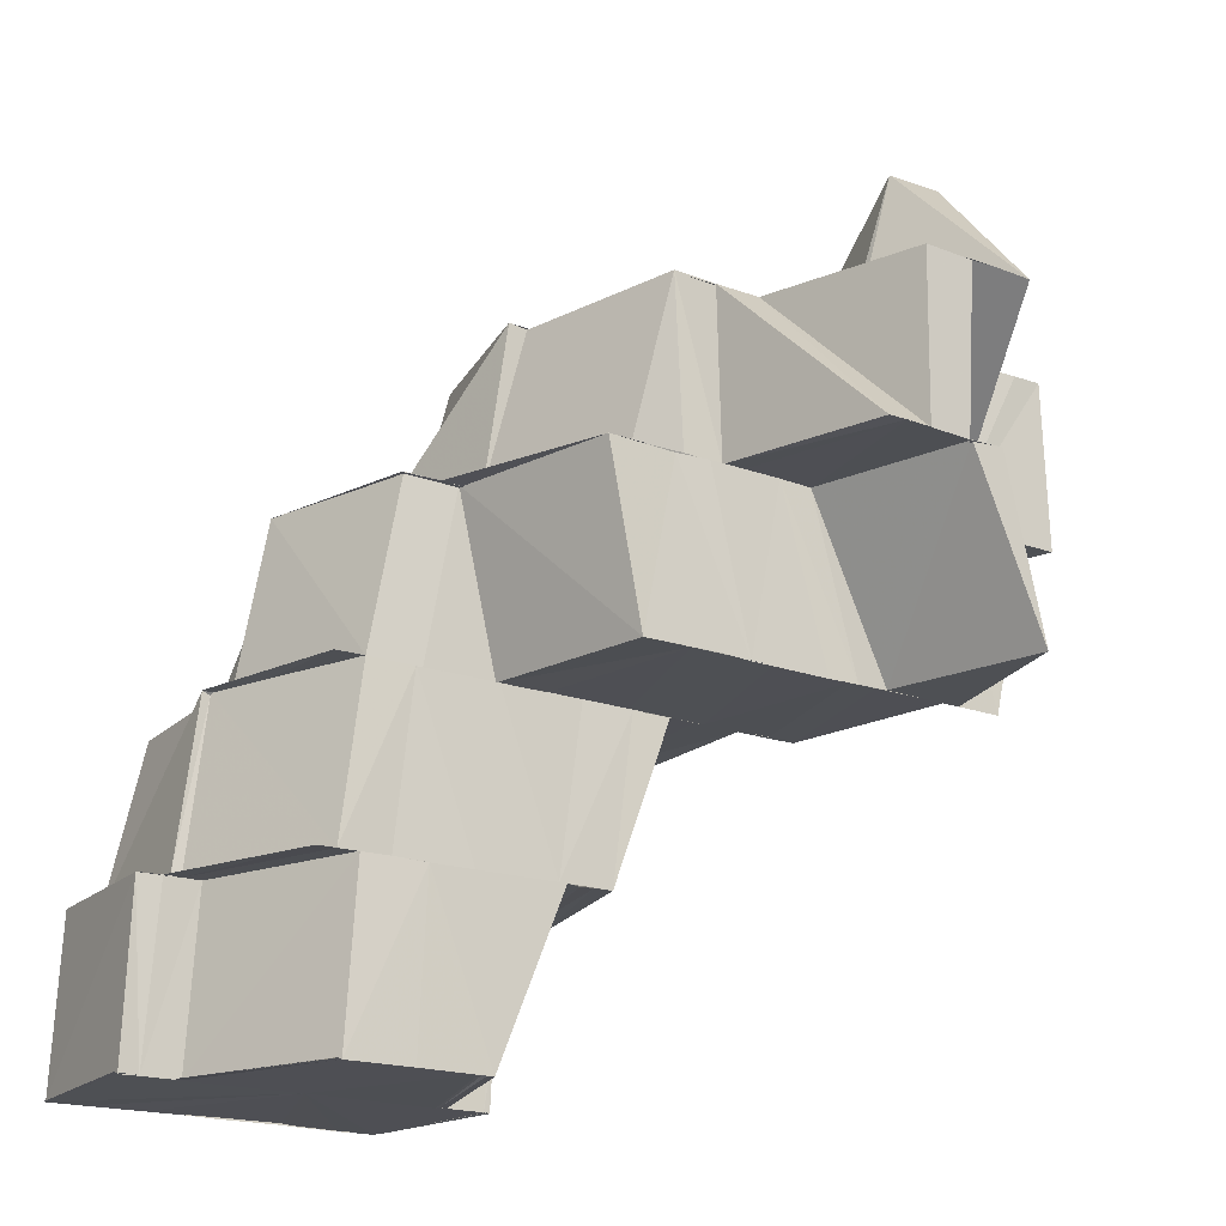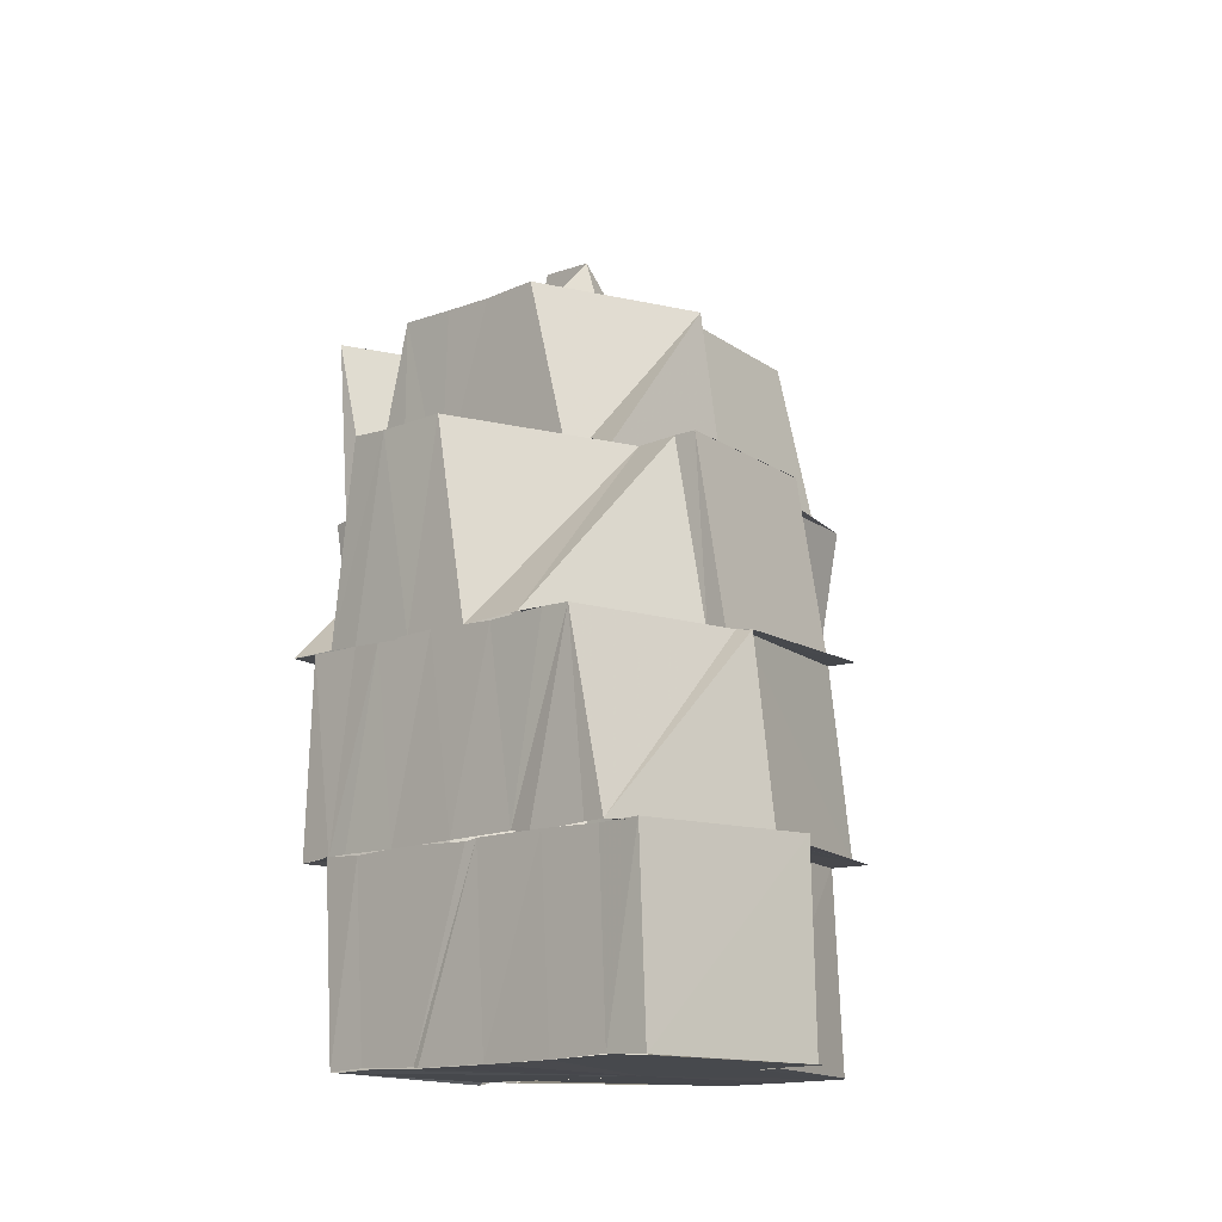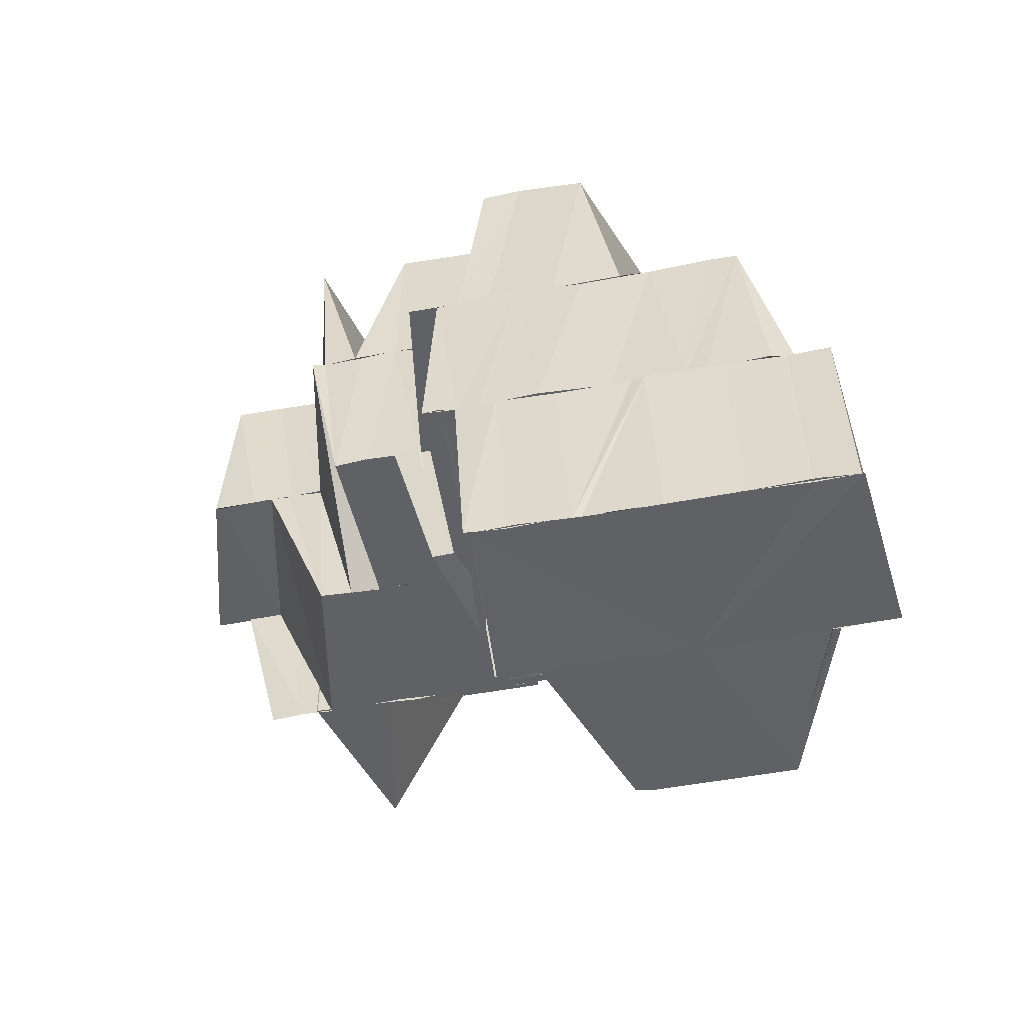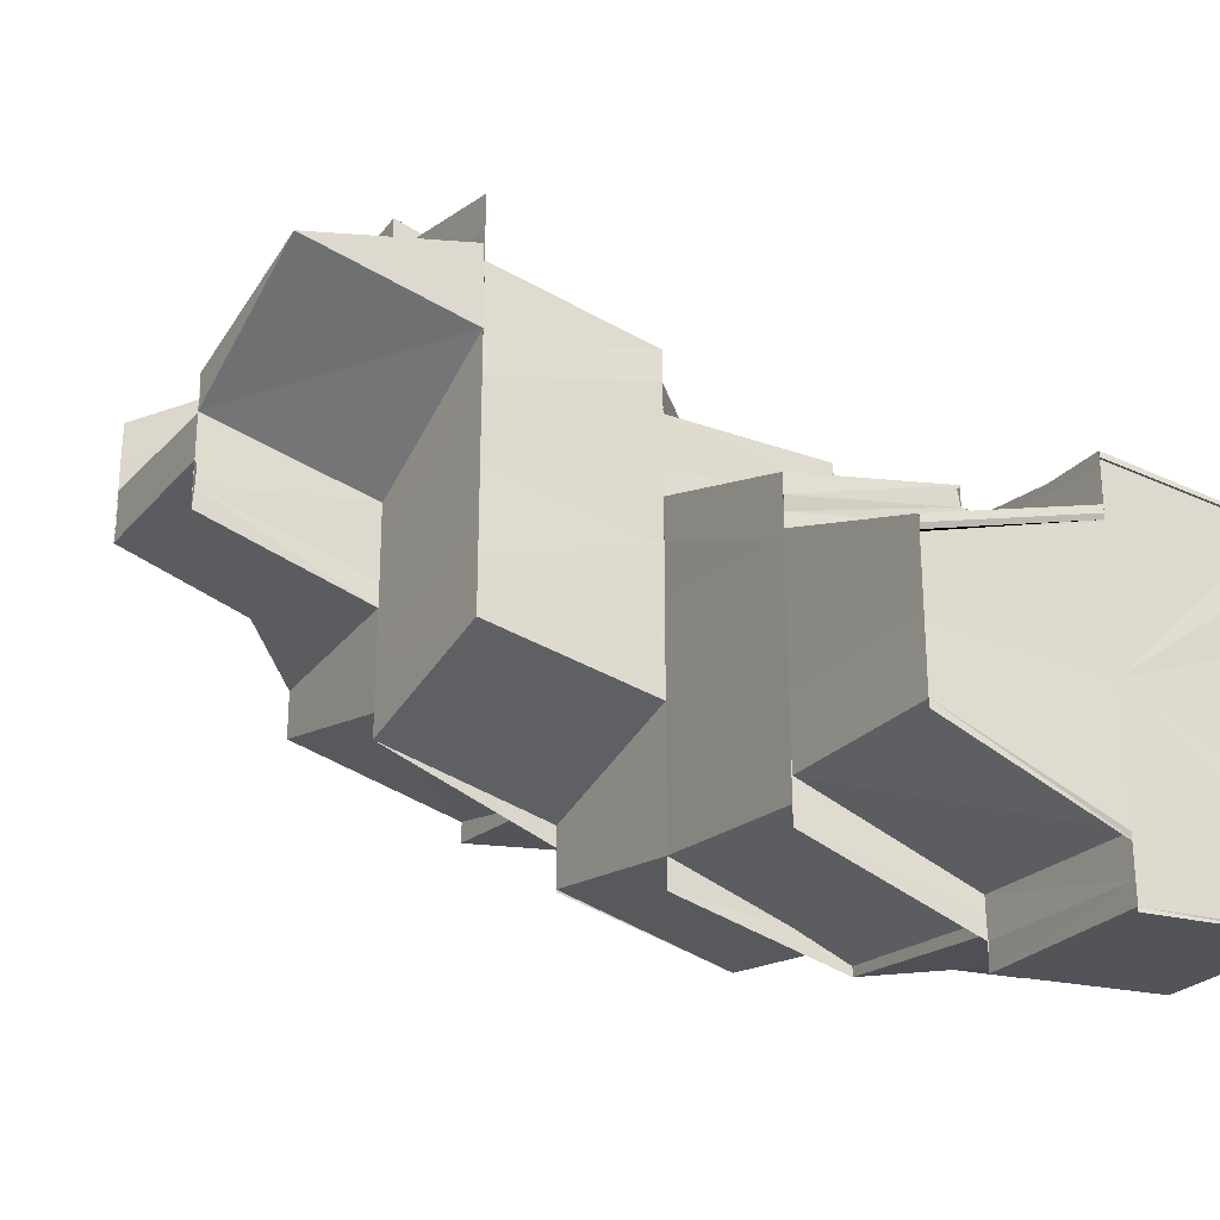
<metadata>
{"format":"obj","ext":"obj","renderer":"f3d","projection":"perspective","resolution":1024,"background":"white","views":[{"elev":-18.7,"azim":-125.2,"up":"+Y"},{"elev":-12.5,"azim":134.1,"up":"+Y"},{"elev":-49.7,"azim":101.5,"up":"+Y"},{"elev":-28.0,"azim":-30.8,"up":"+Z"}]}
</metadata>
<code>
o 8836
v 2229 1860 10.14
v 2229 1860 10.14
v 2229 1860 10.13
v 2229 1860 10.13
v 2229 1860 10.14
v 2229 1860 10.13
v 2229 1860 10.13
v 2229 1860 10.14
v 2229 1860 10.13
v 2229 1860 10.13
v 2229 1860 10.14
v 2229 1860 10.12
v 2229 1860 10.12
v 2229 1860 10.13
v 2229 1860 10.12
v 2229 1860 10.14
v 2229 1860 10.14
v 2229 1860 10.13
v 2229 1860 10.13
v 2229 1860 10.13
v 2229 1860 10.13
v 2229 1860 10.13
v 2229 1860 10.12
v 2229 1860 10.14
v 2229 1860 10.14
v 2229 1860 10.14
v 2229 1860 10.14
v 2229 1860 10.14
v 2229 1860 10.14
v 2229 1860 10.14
v 2229 1860 10.14
v 2229 1860 10.14
v 2229 1860 10.14
v 2229 1860 10.14
v 2229 1860 10.14
v 2229 1860 10.14
v 2229 1860 10.14
v 2229 1860 10.14
v 2229 1860 10.14
v 2229 1860 10.14
v 2229 1860 10.14
v 2229 1860 10.14
v 2229 1860 10.14
v 2229 1860 10.14
v 2229 1860 10.15
v 2229 1860 10.14
v 2229 1860 10.14
v 2229 1860 10.14
v 2229 1860 10.14
v 2229 1860 10.14
v 2229 1860 10.14
v 2229 1860 10.14
v 2229 1860 10.13
v 2229 1860 10.13
v 2229 1860 10.13
v 2229 1860 10.13
v 2229 1860 10.13
v 2229 1860 10.13
v 2229 1860 10.13
v 2229 1860 10.13
v 2229 1860 10.13
v 2229 1860 10.12
v 2229 1860 10.12
v 2229 1860 10.12
v 2229 1860 10.12
v 2229 1860 10.12
v 2229 1860 10.12
v 2229 1860 10.12
v 2229 1860 10.12
v 2229 1860 10.12
v 2229 1860 10.12
v 2229 1860 10.12
v 2229 1860 10.13
v 2229 1860 10.12
v 2229 1860 10.12
v 2229 1860 10.12
v 2229 1860 10.12
v 2229 1860 10.12
v 2229 1860 10.13
v 2229 1860 10.13
v 2229 1860 10.13
v 2229 1860 10.13
v 2229 1860 10.13
v 2229 1860 10.13
v 2229 1860 10.13
v 2229 1860 10.14
v 2229 1860 10.14
v 2229 1860 10.14
v 2229 1860 10.14
v 2229 1860 10.14
v 2229 1860 10.14
v 2229 1860 10.14
v 2229 1860 10.14
v 2229 1860 10.14
v 2229 1860 10.14
v 2229 1860 10.14
v 2229 1860 10.14
v 2229 1860 10.14
v 2229 1860 10.14
v 2229 1860 10.14
v 2229 1860 10.14
v 2229 1860 10.13
v 2229 1860 10.13
v 2229 1860 10.12
v 2229 1860 10.12
v 2229 1860 10.12
v 2229 1860 10.13
v 2229 1860 10.12
v 2229 1860 10.12
v 2229 1860 10.12
v 2229 1860 10.12
v 2229 1860 10.12
v 2229 1860 10.12
v 2229 1860 10.12
v 2229 1860 10.12
v 2229 1860 10.12
v 2229 1860 10.13
v 2229 1860 10.13
v 2229 1860 10.13
v 2229 1860 10.14
v 2229 1860 10.14
v 2229 1860 10.12
v 2229 1860 10.12
v 2229 1860 10.12
v 2229 1860 10.12
v 2229 1860 10.12
v 2229 1860 10.12
v 2229 1860 10.12
v 2229 1860 10.12
v 2229 1860 10.12
v 2229 1860 10.13
v 2229 1860 10.12
v 2229 1860 10.12
v 2229 1860 10.12
v 2229 1860 10.12
v 2229 1860 10.12
v 2229 1860 10.14
v 2229 1860 10.14
v 2229 1860 10.14
v 2229 1860 10.13
v 2229 1860 10.13
v 2229 1860 10.12
v 2229 1860 10.13
v 2229 1860 10.12
v 2229 1860 10.12
v 2229 1860 10.13
v 2229 1860 10.12
v 2229 1860 10.12
v 2229 1860 10.12
v 2229 1860 10.12
v 2229 1860 10.12
v 2229 1860 10.12
v 2229 1860 10.12
v 2229 1860 10.12
v 2229 1860 10.12
v 2229 1860 10.12
v 2229 1860 10.12
v 2229 1860 10.13
v 2229 1860 10.13
v 2229 1860 10.12
v 2229 1860 10.13
v 2229 1860 10.13
v 2229 1860 10.13
v 2229 1860 10.13
v 2229 1860 10.13
v 2229 1860 10.12
v 2229 1860 10.13
v 2229 1860 10.12
v 2229 1860 10.13
v 2229 1860 10.13
v 2229 1860 10.13
v 2229 1860 10.13
v 2229 1860 10.12
v 2229 1860 10.13
v 2229 1860 10.13
v 2229 1860 10.13
v 2229 1860 10.13
v 2229 1860 10.14
v 2229 1860 10.13
v 2229 1860 10.14
v 2229 1860 10.13
v 2229 1860 10.14
v 2229 1860 10.14
v 2229 1860 10.14
v 2229 1860 10.13
v 2229 1860 10.14
v 2229 1860 10.14
v 2229 1860 10.14
v 2229 1860 10.14
v 2229 1860 10.14
v 2229 1860 10.15
v 2229 1860 10.14
v 2229 1860 10.14
v 2229 1860 10.14
v 2229 1860 10.14
v 2229 1860 10.14
v 2229 1860 10.15
v 2229 1860 10.14
v 2229 1860 10.14
v 2229 1860 10.14
v 2229 1860 10.14
v 2229 1860 10.15
v 2229 1860 10.15
v 2229 1860 10.14
v 2229 1860 10.15
v 2229 1860 10.14
v 2229 1860 10.15
v 2229 1860 10.15
v 2229 1860 10.14
v 2229 1860 10.15
v 2229 1860 10.15
v 2229 1860 10.13
v 2229 1860 10.13
v 2229 1860 10.13
v 2229 1860 10.13
v 2229 1860 10.14
v 2229 1860 10.13
v 2229 1860 10.14
v 2229 1860 10.14
v 2229 1860 10.13
v 2229 1860 10.12
v 2229 1860 10.14
v 2229 1860 10.14
v 2229 1860 10.15
v 2229 1860 10.14
v 2229 1860 10.15
v 2229 1860 10.14
v 2229 1860 10.15
v 2229 1860 10.15
v 2229 1860 10.15
v 2229 1860 10.15
v 2229 1860 10.15
v 2229 1860 10.15
v 2229 1860 10.15
v 2229 1860 10.15
v 2229 1860 10.15
v 2229 1860 10.15
v 2229 1860 10.15
v 2229 1860 10.15
v 2229 1860 10.14
v 2229 1860 10.15
v 2229 1860 10.14
v 2229 1860 10.14
v 2229 1860 10.14
v 2229 1860 10.14
v 2229 1860 10.14
v 2229 1860 10.14
v 2229 1860 10.14
v 2229 1860 10.15
v 2229 1860 10.14
v 2229 1860 10.14
v 2229 1860 10.14
v 2229 1860 10.14
v 2229 1860 10.14
v 2229 1860 10.14
v 2229 1860 10.15
v 2229 1860 10.15
v 2229 1860 10.15
v 2229 1860 10.15
v 2229 1860 10.15
v 2229 1860 10.15
v 2229 1860 10.15
v 2229 1860 10.15
v 2229 1860 10.15
v 2229 1860 10.15
v 2229 1860 10.15
v 2229 1860 10.15
v 2229 1860 10.15
v 2229 1860 10.16
v 2229 1860 10.15
v 2229 1860 10.14
v 2229 1860 10.15
v 2229 1860 10.15
v 2229 1860 10.15
v 2229 1860 10.15
v 2229 1860 10.15
v 2229 1860 10.16
v 2229 1860 10.16
v 2229 1860 10.16
v 2229 1860 10.15
v 2229 1860 10.15
v 2229 1860 10.15
v 2229 1860 10.16
v 2229 1860 10.14
v 2229 1860 10.14
v 2229 1860 10.14
v 2229 1860 10.14
v 2229 1860 10.14
v 2229 1860 10.14
v 2229 1860 10.14
v 2229 1860 10.14
v 2229 1860 10.14
v 2229 1860 10.14
v 2229 1860 10.15
v 2229 1860 10.14
v 2229 1860 10.15
v 2229 1860 10.14
v 2229 1860 10.15
v 2229 1860 10.15
v 2229 1860 10.15
v 2229 1860 10.15
v 2229 1860 10.15
v 2229 1860 10.16
v 2229 1860 10.14
v 2229 1860 10.13
v 2229 1860 10.14
v 2229 1860 10.14
v 2229 1860 10.14
v 2229 1860 10.13
v 2229 1860 10.14
v 2229 1860 10.13
v 2229 1860 10.14
v 2229 1860 10.14
v 2229 1860 10.14
v 2229 1860 10.14
v 2229 1860 10.15
v 2229 1860 10.14
v 2229 1860 10.14
v 2229 1860 10.15
v 2229 1860 10.15
v 2229 1860 10.15
v 2229 1860 10.15
v 2229 1860 10.15
v 2229 1860 10.15
v 2229 1860 10.15
v 2229 1860 10.15
v 2229 1860 10.14
v 2229 1860 10.14
v 2229 1860 10.14
v 2229 1860 10.14
v 2229 1860 10.14
v 2229 1860 10.13
v 2229 1860 10.14
v 2229 1860 10.13
v 2229 1860 10.13
v 2229 1860 10.13
v 2229 1860 10.13
v 2229 1860 10.13
v 2229 1860 10.14
v 2229 1860 10.13
v 2229 1860 10.13
v 2229 1860 10.14
v 2229 1860 10.14
v 2229 1860 10.14
v 2229 1860 10.15
v 2229 1860 10.15
v 2229 1860 10.15
v 2229 1860 10.15
v 2229 1860 10.15
v 2229 1860 10.13
v 2229 1860 10.13
v 2229 1860 10.12
v 2229 1860 10.15
v 2229 1860 10.15
v 2229 1860 10.16
v 2229 1860 10.16
v 2229 1860 10.15
v 2229 1860 10.15
v 2229 1860 10.15
v 2229 1860 10.16
v 2229 1860 10.15
v 2229 1860 10.15
v 2229 1860 10.15
v 2229 1860 10.15
v 2229 1860 10.15
v 2229 1860 10.15
v 2229 1860 10.15
v 2229 1860 10.16
v 2229 1860 10.16
v 2229 1860 10.16
v 2229 1860 10.16
v 2229 1860 10.16
v 2229 1860 10.16
v 2229 1860 10.16
v 2229 1860 10.16
v 2229 1860 10.16
v 2229 1860 10.16
v 2229 1860 10.16
v 2229 1860 10.16
v 2229 1860 10.16
v 2229 1860 10.16
v 2229 1860 10.16
v 2229 1860 10.16
v 2229 1860 10.16
v 2229 1860 10.16
v 2229 1860 10.16
v 2229 1860 10.15
v 2229 1860 10.15
v 2229 1860 10.15
v 2229 1860 10.16
v 2229 1860 10.15
v 2229 1860 10.16
v 2229 1860 10.15
v 2229 1860 10.15
v 2229 1860 10.15
v 2229 1860 10.15
v 2229 1860 10.15
v 2229 1860 10.15
v 2229 1860 10.15
v 2229 1860 10.15
v 2229 1860 10.15
v 2229 1860 10.14
v 2229 1860 10.15
v 2229 1860 10.15
v 2229 1860 10.15
v 2229 1860 10.15
v 2229 1860 10.15
v 2229 1860 10.16
v 2229 1860 10.16
v 2229 1860 10.16
v 2229 1860 10.16
v 2229 1860 10.16
v 2229 1860 10.16
v 2229 1860 10.16
v 2229 1860 10.16
v 2229 1860 10.16
v 2229 1860 10.16
v 2229 1860 10.16
v 2229 1860 10.16
v 2229 1860 10.16
v 2229 1860 10.16
v 2229 1860 10.16
v 2229 1860 10.15
v 2229 1860 10.15
v 2229 1860 10.15
v 2229 1860 10.15
v 2229 1860 10.16
v 2229 1860 10.13
v 2229 1860 10.13
v 2229 1860 10.13
v 2229 1860 10.13
v 2229 1860 10.13
v 2229 1860 10.13
v 2229 1860 10.13
v 2229 1860 10.13
v 2229 1860 10.13
v 2229 1860 10.13
v 2229 1860 10.13
v 2229 1860 10.14
v 2229 1860 10.14
v 2229 1860 10.13
v 2229 1860 10.14
v 2229 1860 10.14
v 2229 1860 10.14
v 2229 1860 10.14
v 2229 1860 10.14
v 2229 1860 10.14
v 2229 1860 10.13
v 2229 1860 10.13
v 2229 1860 10.13
v 2229 1860 10.13
v 2229 1860 10.14
v 2229 1860 10.13
v 2229 1860 10.15
v 2229 1860 10.15
v 2229 1860 10.15
v 2229 1860 10.15
v 2229 1860 10.15
v 2229 1860 10.14
v 2229 1860 10.14
v 2229 1860 10.13
v 2229 1860 10.16
v 2229 1860 10.16
v 2229 1860 10.15
v 2229 1860 10.16
v 2229 1860 10.16
v 2229 1860 10.15
v 2229 1860 10.16
v 2229 1860 10.15
v 2229 1860 10.16
v 2229 1860 10.15
v 2229 1860 10.14
v 2229 1860 10.14
v 2229 1860 10.14
v 2229 1860 10.15
v 2229 1860 10.15
v 2229 1860 10.15
f 1 2 3
f 2 4 3
f 2 5 4
f 5 6 4
f 1 3 7
f 5 8 6
f 3 9 7
f 9 10 7
f 8 11 6
f 12 13 7
f 14 15 7
f 8 16 11
f 16 17 11
f 11 17 18
f 11 18 19
f 19 18 20
f 18 21 20
f 22 21 23
f 24 16 8
f 25 24 8
f 24 26 16
f 27 24 28
f 26 29 16
f 26 30 29
f 30 31 29
f 32 25 33
f 34 35 31
f 36 34 37
f 38 39 32
f 39 40 37
f 39 41 42
f 43 44 40
f 44 45 46
f 47 48 40
f 49 48 47
f 50 49 47
f 50 47 51
f 52 50 51
f 53 50 52
f 54 53 52
f 55 53 54
f 56 55 54
f 57 55 56
f 58 59 56
f 60 56 61
f 62 60 61
f 63 58 62
f 64 63 65
f 66 65 67
f 66 68 65
f 69 66 70
f 71 72 68
f 73 72 74
f 75 71 76
f 67 77 78
f 78 77 79
f 77 80 79
f 79 80 81
f 80 82 81
f 81 82 83
f 82 84 83
f 82 85 84
f 85 86 84
f 84 86 87
f 86 88 87
f 87 88 89
f 88 90 91
f 92 89 93
f 94 95 93
f 95 96 97
f 98 96 99
f 100 98 101
f 102 103 104
f 103 20 105
f 103 105 106
f 107 108 105
f 109 110 111
f 112 113 114
f 113 115 78
f 114 116 7
f 116 117 7
f 117 118 7
f 118 119 7
f 119 120 7
f 120 121 7
f 121 25 7
f 122 123 124
f 122 125 126
f 127 128 122
f 129 130 122
f 131 127 129
f 132 133 134
f 133 135 136
f 137 138 139
f 140 141 142
f 143 144 145
f 144 146 147
f 145 148 149
f 150 151 152
f 153 151 154
f 155 156 157
f 157 156 158
f 159 160 155
f 156 161 162
f 163 164 160
f 165 163 166
f 166 167 168
f 156 169 57
f 169 170 57
f 171 172 169
f 173 171 169
f 169 174 170
f 174 175 170
f 170 175 176
f 175 177 176
f 176 177 178
f 175 179 177
f 179 180 177
f 181 180 182
f 180 183 184
f 185 186 178
f 178 187 49
f 187 188 49
f 186 189 188
f 189 190 188
f 190 191 192
f 188 193 194
f 195 194 196
f 194 197 198
f 199 198 200
f 196 201 200
f 202 203 201
f 204 205 202
f 206 207 200
f 208 209 200
f 210 211 209
f 212 213 214
f 214 213 215
f 212 216 213
f 213 217 215
f 218 216 212
f 218 219 216
f 215 220 221
f 222 219 218
f 223 222 218
f 224 222 223
f 225 224 223
f 225 223 31
f 226 224 227
f 228 229 224
f 229 230 224
f 229 231 230
f 232 231 229
f 233 234 232
f 233 232 235
f 236 233 235
f 236 235 237
f 238 236 237
f 239 236 238
f 240 239 241
f 242 243 240
f 244 245 243
f 246 244 247
f 248 249 245
f 250 248 245
f 251 250 252
f 180 252 253
f 254 255 253
f 245 256 257
f 256 258 257
f 256 259 260
f 258 261 234
f 262 261 263
f 261 264 265
f 266 267 261
f 268 266 256
f 267 269 270
f 271 268 272
f 268 273 274
f 273 275 274
f 276 273 268
f 275 277 278
f 277 279 278
f 280 277 281
f 282 283 277
f 284 276 268
f 285 284 286
f 284 268 287
f 287 268 288
f 289 287 288
f 290 284 287
f 291 284 290
f 292 291 290
f 293 294 284
f 292 290 295
f 294 296 297
f 294 298 299
f 300 301 299
f 302 301 303
f 304 292 295
f 305 304 306
f 307 292 304
f 308 307 304
f 308 304 309
f 310 307 308
f 311 312 309
f 310 313 307
f 313 314 307
f 315 316 313
f 316 317 318
f 319 316 315
f 319 320 316
f 321 320 319
f 321 322 323
f 324 321 319
f 324 319 325
f 326 324 325
f 326 325 327
f 327 325 328
f 327 328 329
f 330 327 329
f 330 329 331
f 331 329 332
f 332 333 334
f 331 332 335
f 335 336 337
f 338 331 335
f 339 331 338
f 338 335 340
f 340 335 341
f 342 339 338
f 340 341 217
f 343 339 342
f 343 344 339
f 345 344 343
f 345 346 344
f 347 346 345
f 348 349 346
f 217 350 351
f 217 351 352
f 353 354 346
f 353 355 354
f 356 355 357
f 358 353 359
f 358 360 361
f 362 363 359
f 364 359 365
f 366 367 364
f 368 369 355
f 369 370 355
f 371 369 368
f 369 372 370
f 371 373 369
f 374 373 371
f 372 375 370
f 376 377 371
f 372 375 378
f 375 379 378
f 380 374 378
f 380 381 382
f 383 384 378
f 383 385 386
f 387 388 378
f 388 389 390
f 391 283 378
f 391 392 393
f 394 393 395
f 394 396 397
f 398 396 394
f 398 396 378
f 399 398 394
f 399 394 276
f 400 398 378
f 401 399 276
f 299 399 401
f 402 403 401
f 404 405 378
f 406 405 407
f 408 404 378
f 408 404 321
f 409 410 378
f 411 410 412
f 413 409 378
f 409 414 415
f 413 409 279
f 416 413 279
f 279 417 418
f 418 412 419
f 420 418 419
f 420 419 421
f 422 420 421
f 422 421 423
f 423 424 425
f 426 427 423
f 428 429 430
f 431 432 433
f 434 435 174
f 434 436 435
f 436 179 435
f 436 437 438
f 439 440 252
f 441 442 439
f 443 440 439
f 443 295 440
f 295 289 440
f 444 289 445
f 289 446 447
f 448 449 450
f 451 452 453
f 454 455 456
f 457 455 458
f 459 460 461
f 462 463 464
f 465 466 464
f 467 468 469
f 470 471 469
f 472 473 474
f 475 476 477

</code>
